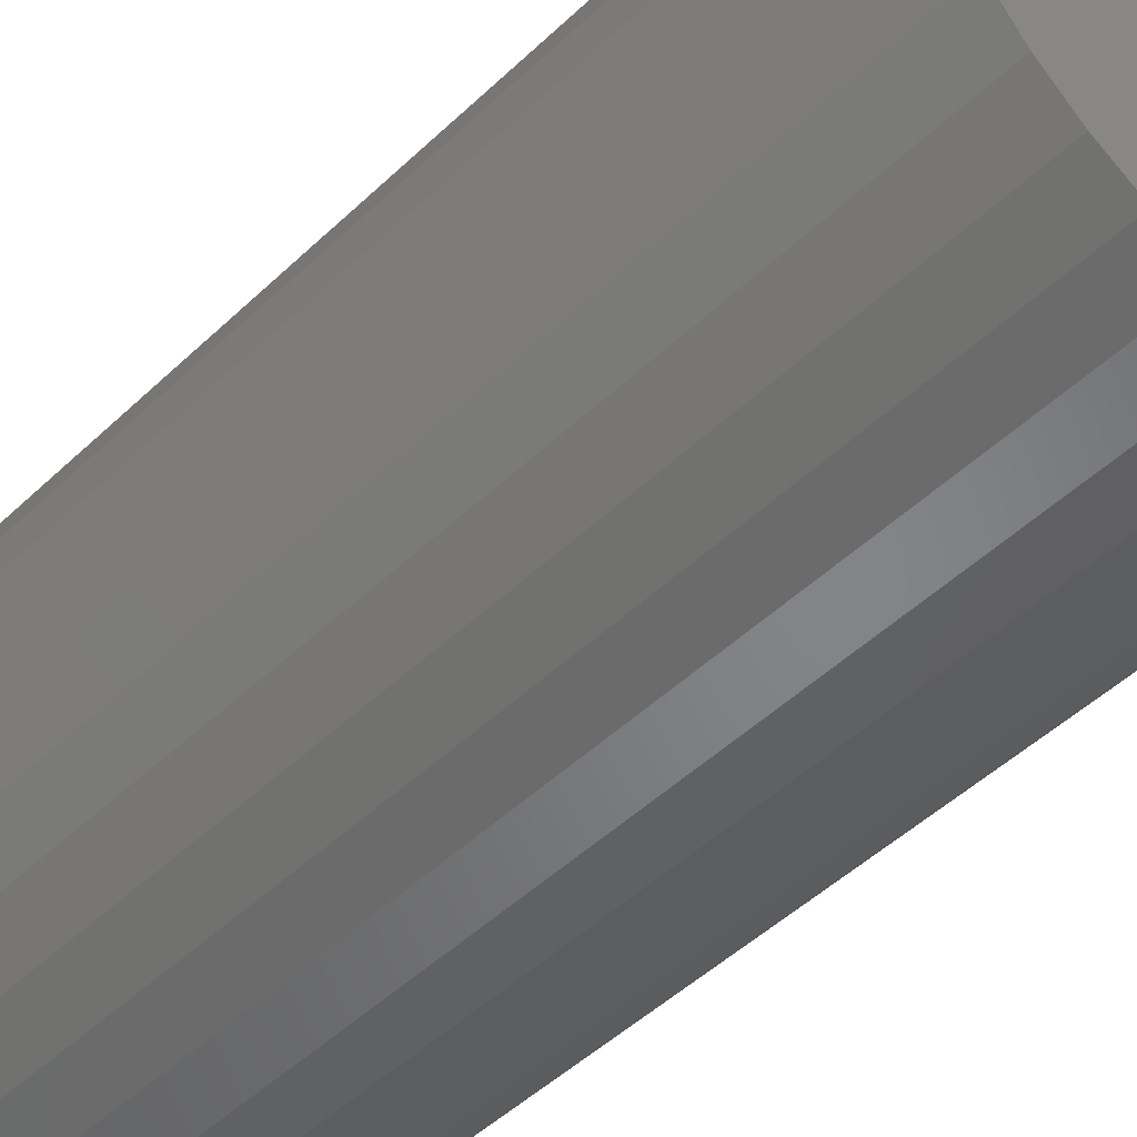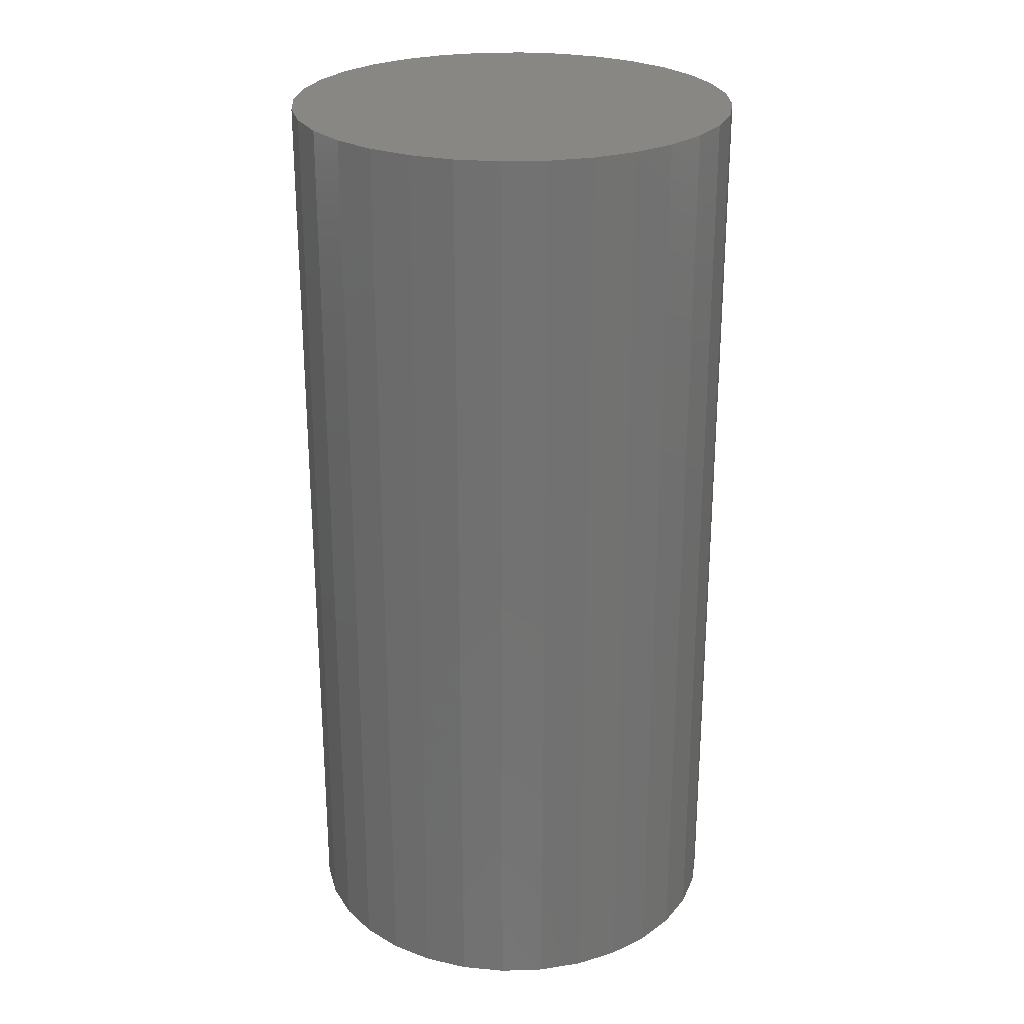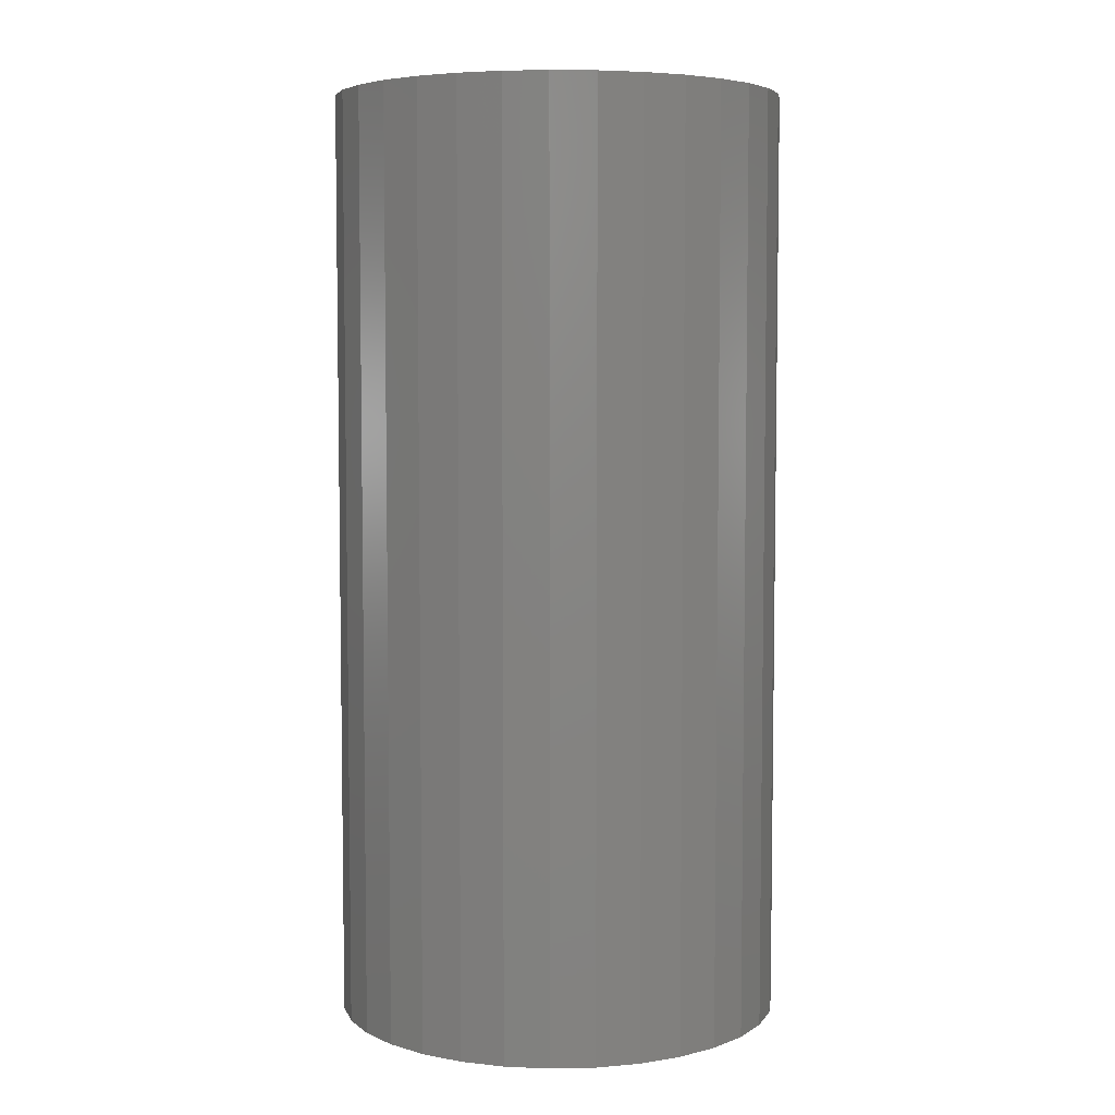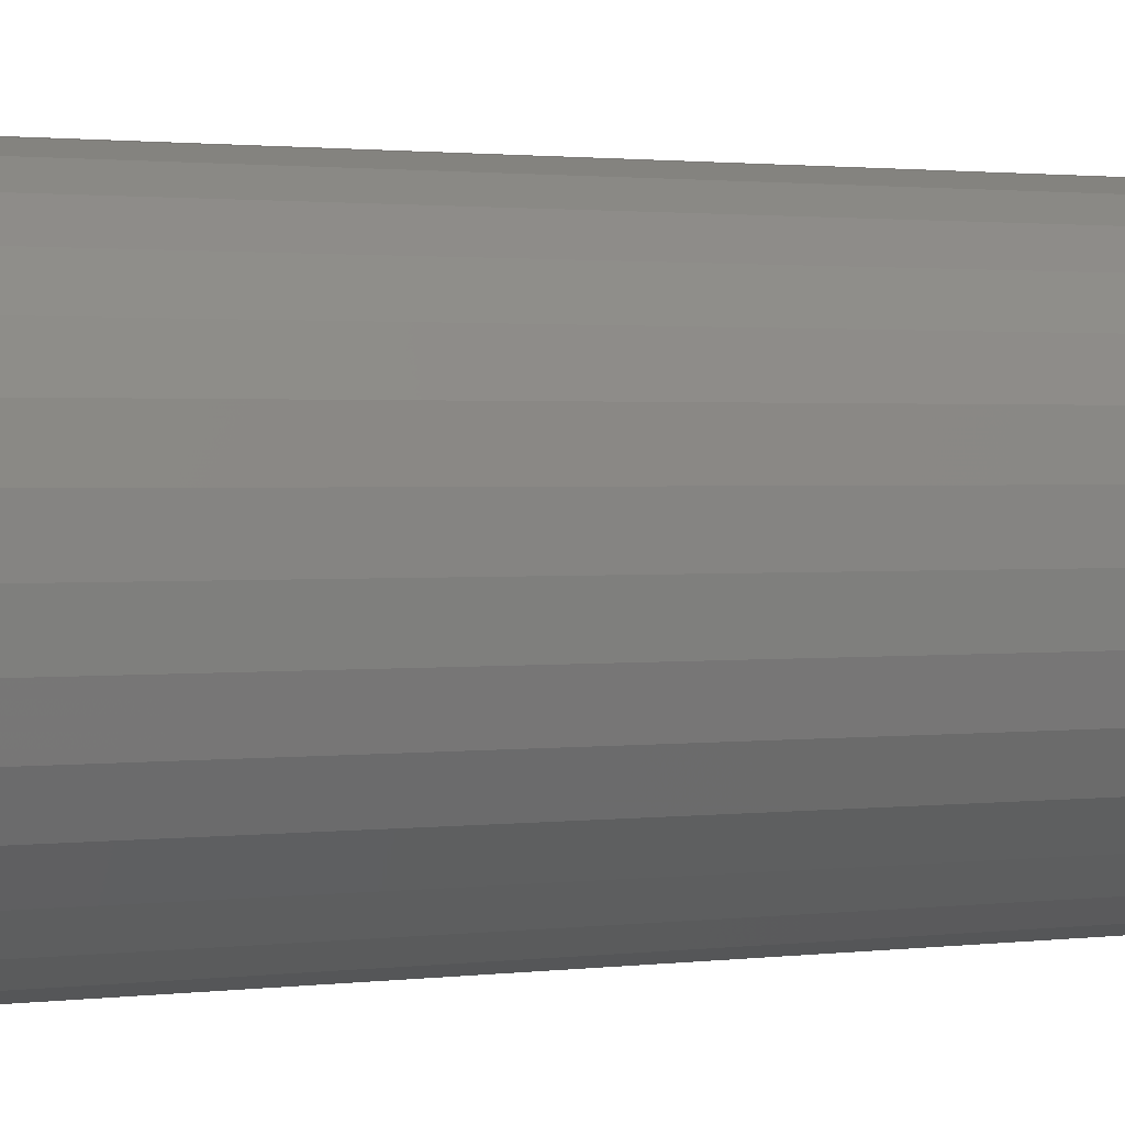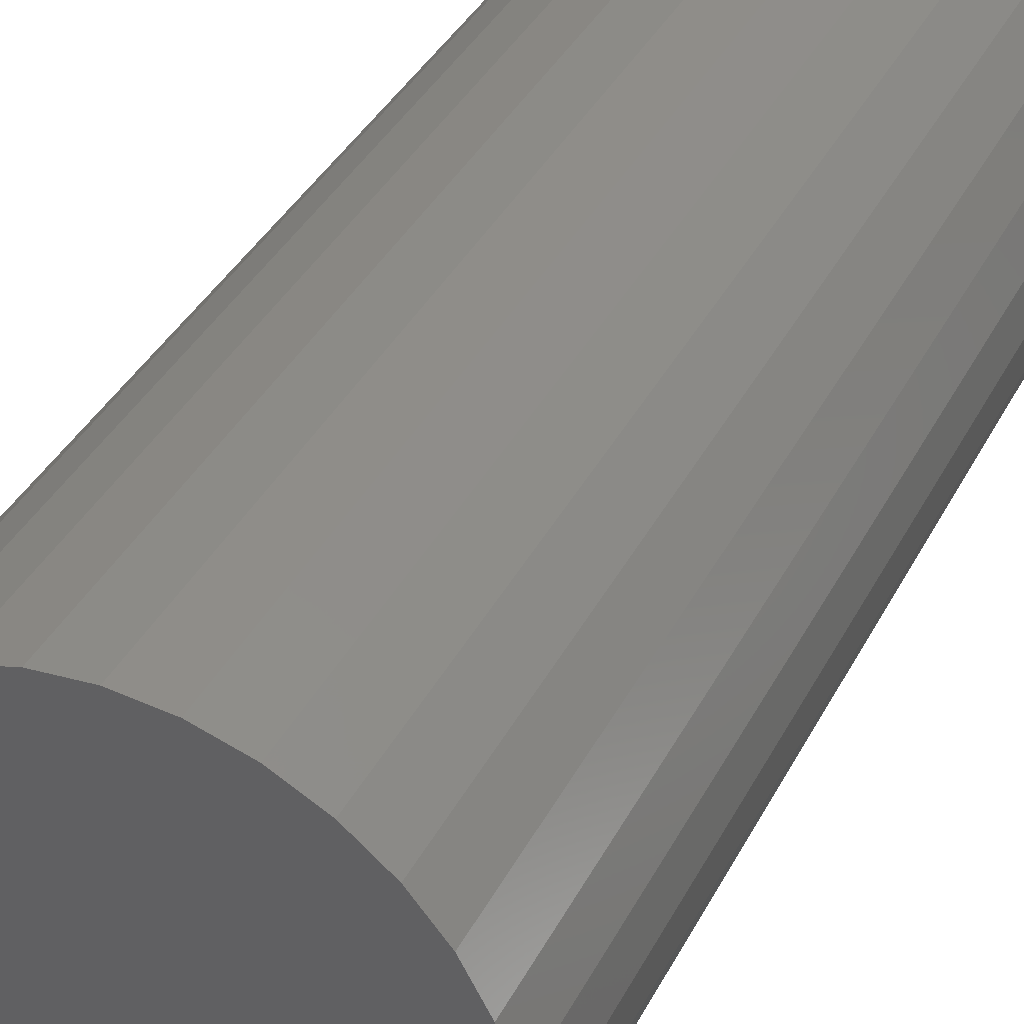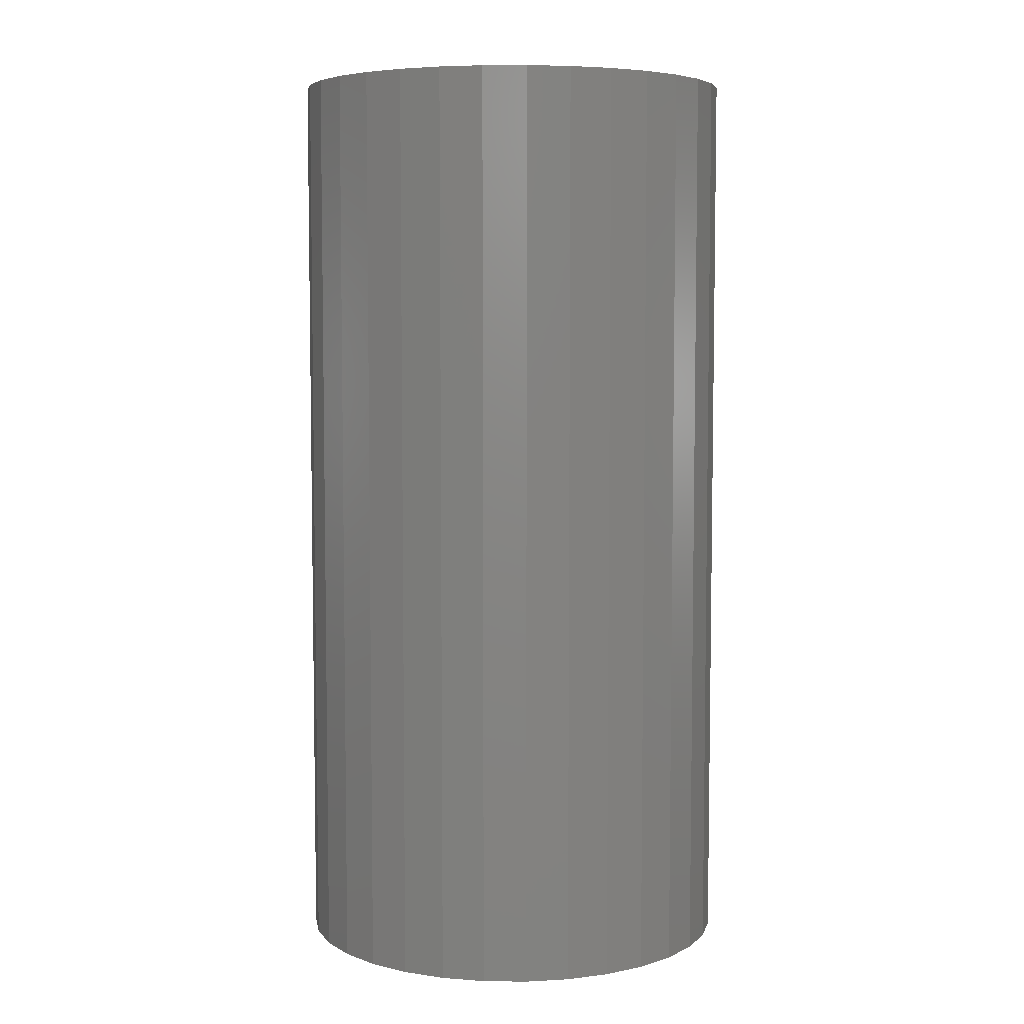
<metadata>
{"format":"stl","ext":"stl","renderer":"f3d","projection":"perspective","resolution":1024,"background":"white","views":[{"elev":-48.4,"azim":-43.4,"up":"+Z"},{"elev":25.9,"azim":47.7,"up":"+Y"},{"elev":5.5,"azim":46.9,"up":"+Y"},{"elev":1.5,"azim":64.7,"up":"+Z"},{"elev":37.9,"azim":24.9,"up":"+Z"},{"elev":5.8,"azim":120.0,"up":"+Y"}]}
</metadata>
<code>
# stl→obj: 64 verts, 124 faces
v 0.5 0.1641 0.07895
v 0.5154 0.1641 0.07743
v 0.4846 0.1641 0.07743
v 0.4698 0.1641 0.07294
v 0.5302 0.1641 0.07294
v 0.4561 0.1641 0.06564
v 0.5439 0.1641 0.06564
v 0.4442 0.1641 0.05582
v 0.5558 0.1641 0.05582
v 0.5439 0.1641 -0.06564
v 0.4561 0.1641 -0.06564
v 0.5558 0.1641 -0.05582
v 0.4698 0.1641 -0.07294
v 0.5302 0.1641 -0.07294
v 0.4846 0.1641 -0.07743
v 0.5154 0.1641 -0.07743
v 0.5 0.1641 -0.07895
v 0.4442 0.1641 -0.05582
v 0.4344 0.1641 -0.04386
v 0.5656 0.1641 -0.04386
v 0.4271 0.1641 -0.03021
v 0.5729 0.1641 -0.03021
v 0.4226 0.1641 -0.0154
v 0.5774 0.1641 -0.0154
v 0.4211 0.1641 -5.012e-17
v 0.5789 0.1641 -6.462e-17
v 0.4226 0.1641 0.0154
v 0.5774 0.1641 0.0154
v 0.4271 0.1641 0.03021
v 0.5729 0.1641 0.03021
v 0.4344 0.1641 0.04386
v 0.5656 0.1641 0.04386
v 0.4846 -0.1641 0.07743
v 0.5154 -0.1641 0.07743
v 0.5 -0.1641 0.07895
v 0.4698 -0.1641 0.07294
v 0.5302 -0.1641 0.07294
v 0.4561 -0.1641 0.06564
v 0.5439 -0.1641 0.06564
v 0.4442 -0.1641 0.05582
v 0.5558 -0.1641 0.05582
v 0.5558 -0.1641 -0.05582
v 0.4561 -0.1641 -0.06564
v 0.5439 -0.1641 -0.06564
v 0.4698 -0.1641 -0.07294
v 0.5302 -0.1641 -0.07294
v 0.4846 -0.1641 -0.07743
v 0.5154 -0.1641 -0.07743
v 0.5 -0.1641 -0.07895
v 0.5656 -0.1641 0.04386
v 0.4344 -0.1641 0.04386
v 0.5729 -0.1641 0.03021
v 0.4271 -0.1641 0.03021
v 0.5774 -0.1641 0.0154
v 0.4226 -0.1641 0.0154
v 0.5789 -0.1641 -4.64e-17
v 0.4211 -0.1641 -3.19e-17
v 0.5774 -0.1641 -0.0154
v 0.4226 -0.1641 -0.0154
v 0.5729 -0.1641 -0.03021
v 0.4271 -0.1641 -0.03021
v 0.5656 -0.1641 -0.04386
v 0.4344 -0.1641 -0.04386
v 0.4442 -0.1641 -0.05582
f 1 2 3
f 4 3 2
f 5 4 2
f 6 4 5
f 7 6 5
f 8 6 7
f 9 8 7
f 10 11 12
f 13 11 10
f 14 13 10
f 15 13 14
f 16 15 14
f 17 15 16
f 11 18 12
f 12 18 19
f 12 19 20
f 20 19 21
f 20 21 22
f 22 21 23
f 22 23 24
f 24 23 25
f 24 25 26
f 26 25 27
f 26 27 28
f 28 27 29
f 28 29 30
f 30 29 31
f 30 31 32
f 32 31 8
f 32 8 9
f 33 34 35
f 34 33 36
f 34 36 37
f 37 36 38
f 37 38 39
f 39 38 40
f 39 40 41
f 42 43 44
f 44 43 45
f 44 45 46
f 46 45 47
f 46 47 48
f 48 47 49
f 41 40 50
f 50 40 51
f 50 51 52
f 52 51 53
f 52 53 54
f 54 53 55
f 54 55 56
f 56 55 57
f 56 57 58
f 58 57 59
f 58 59 60
f 60 59 61
f 60 61 62
f 62 61 63
f 62 63 42
f 42 63 64
f 42 64 43
f 26 56 24
f 24 56 58
f 24 58 22
f 22 58 60
f 22 60 20
f 20 60 62
f 20 62 12
f 12 62 42
f 12 42 10
f 10 42 44
f 10 44 14
f 14 44 46
f 14 46 16
f 16 46 48
f 16 48 17
f 17 48 49
f 17 49 15
f 15 49 47
f 15 47 13
f 13 47 45
f 13 45 11
f 11 45 43
f 11 43 18
f 18 43 64
f 18 64 19
f 19 64 63
f 19 63 21
f 21 63 61
f 21 61 23
f 23 61 59
f 23 59 25
f 25 59 57
f 25 57 27
f 27 57 55
f 27 55 29
f 29 55 53
f 29 53 31
f 31 53 51
f 31 51 8
f 8 51 40
f 8 40 6
f 6 40 38
f 6 38 4
f 4 38 36
f 4 36 3
f 3 36 33
f 3 33 1
f 1 33 35
f 1 35 2
f 2 35 34
f 2 34 5
f 5 34 37
f 5 37 7
f 7 37 39
f 7 39 9
f 9 39 41
f 9 41 32
f 32 41 50
f 32 50 30
f 30 50 52
f 30 52 28
f 28 52 54
f 28 54 26
f 26 54 56

</code>
